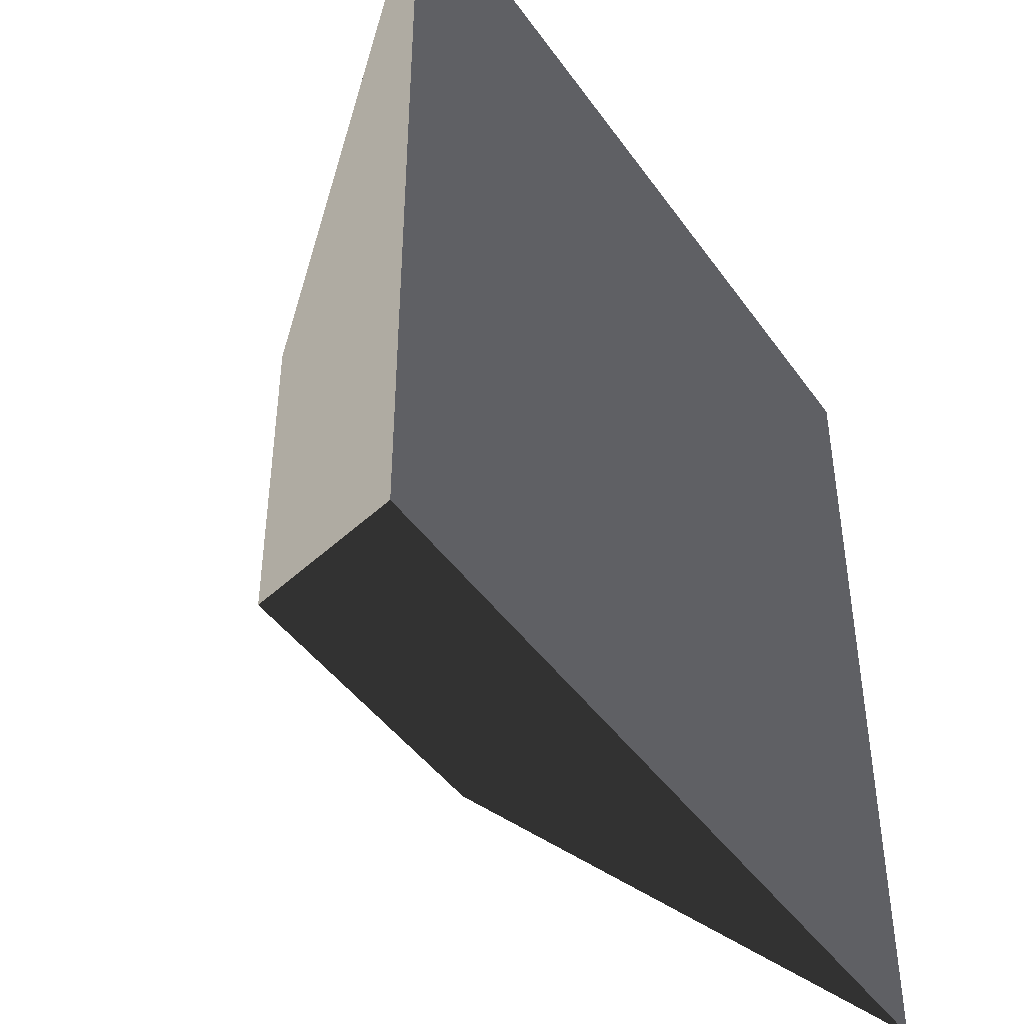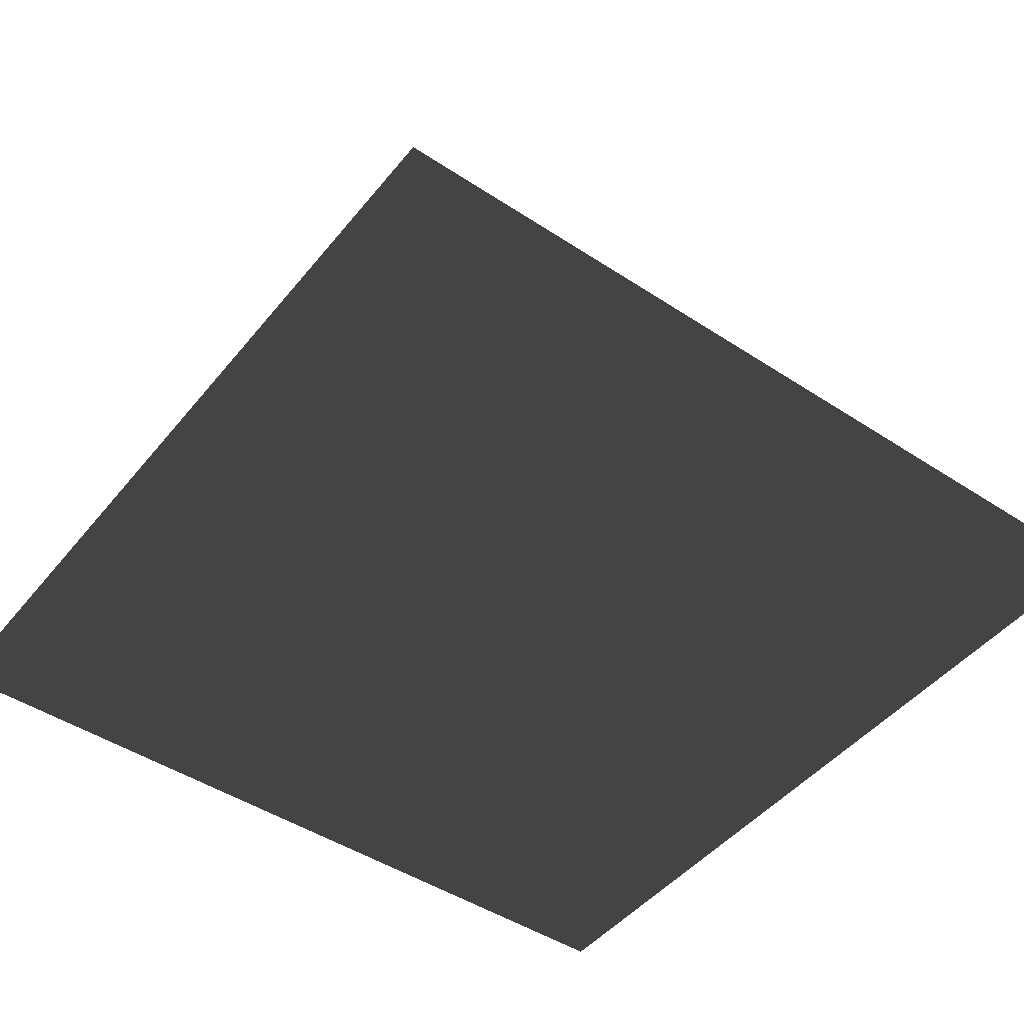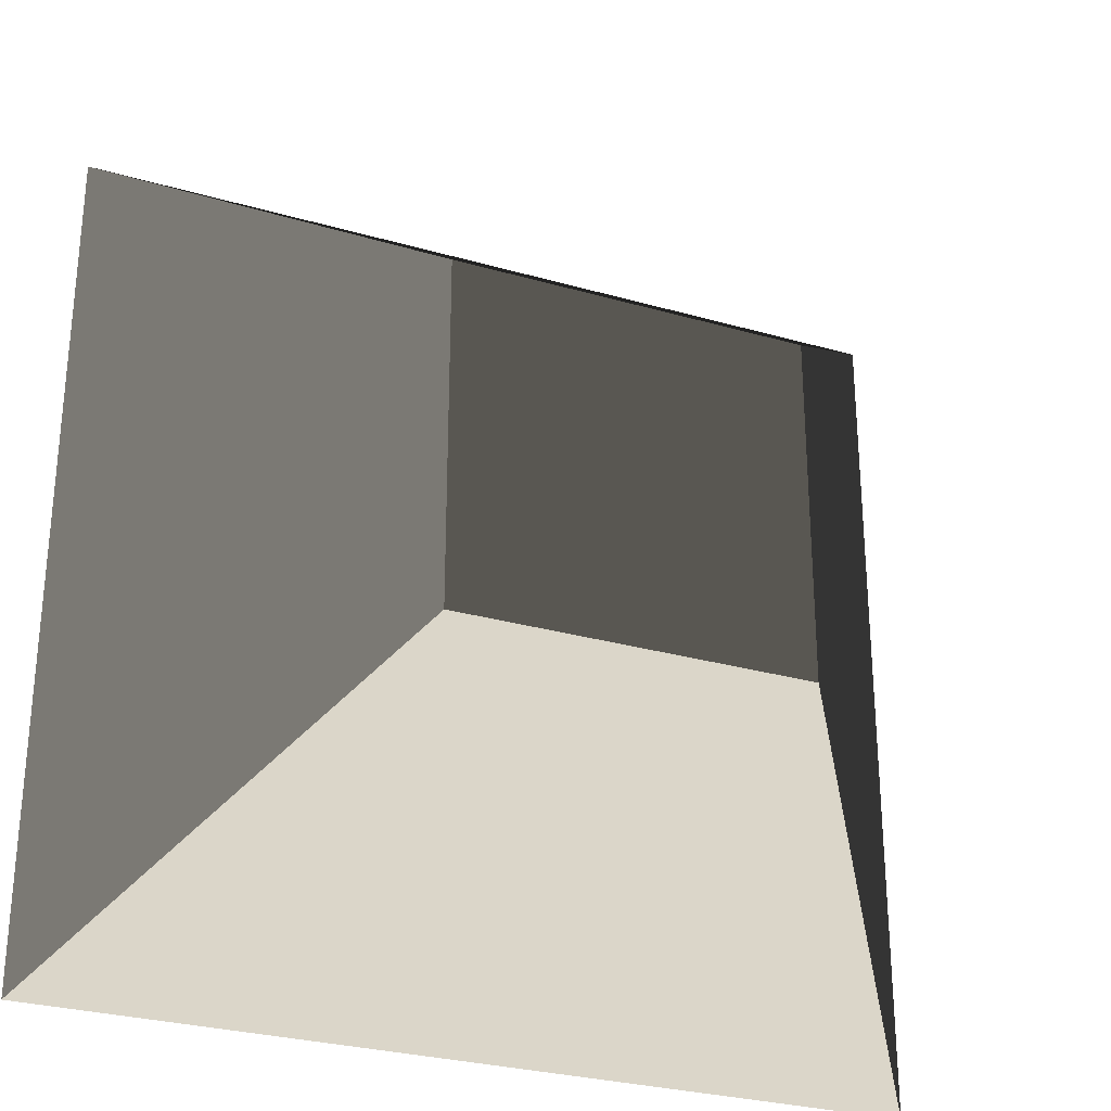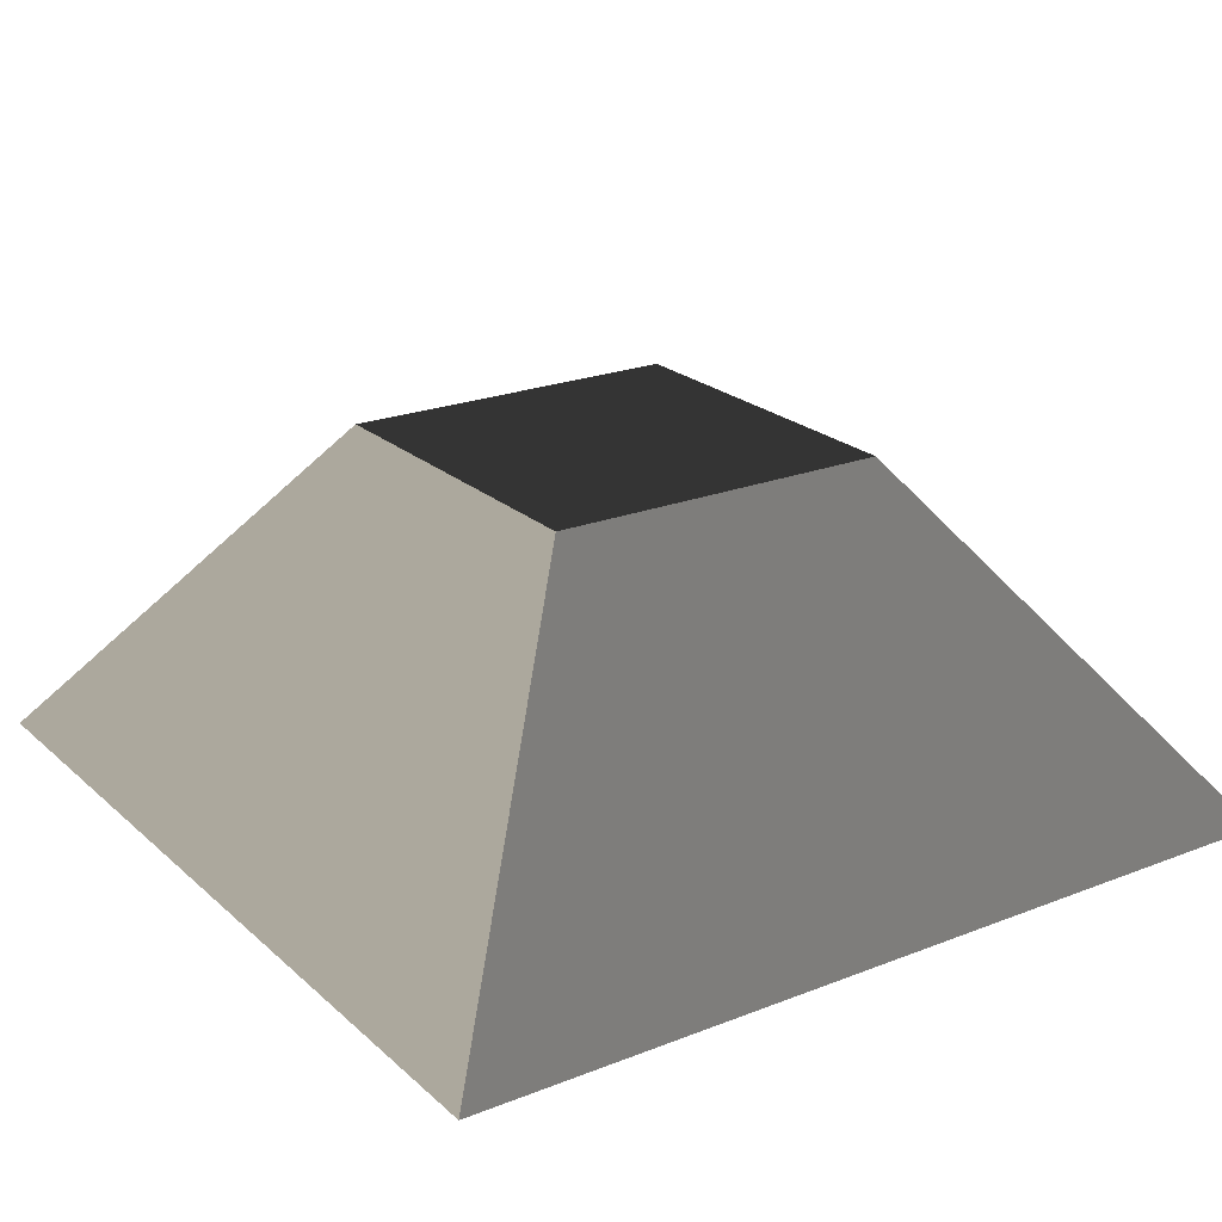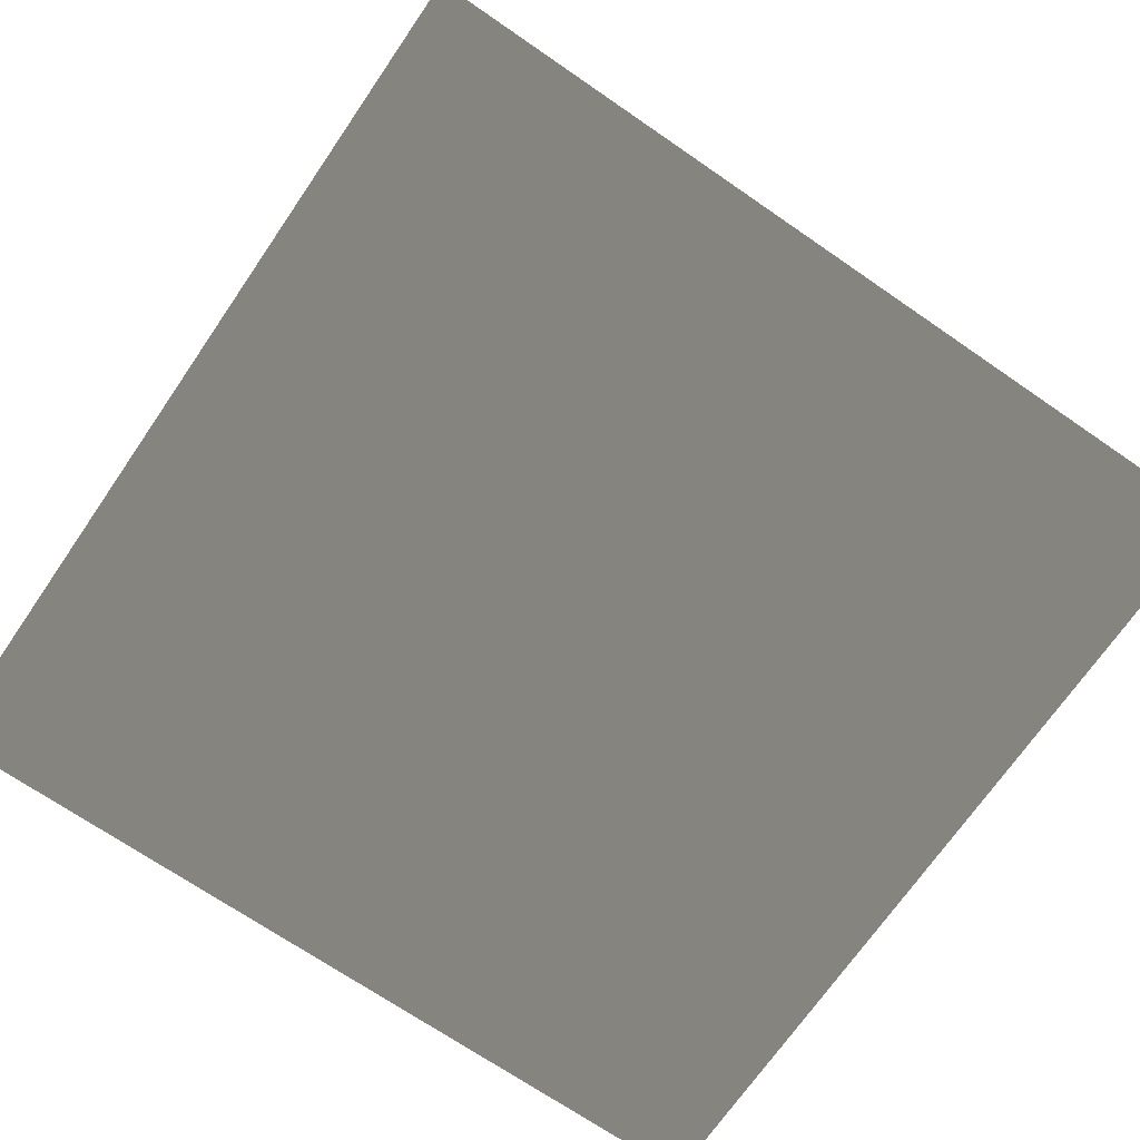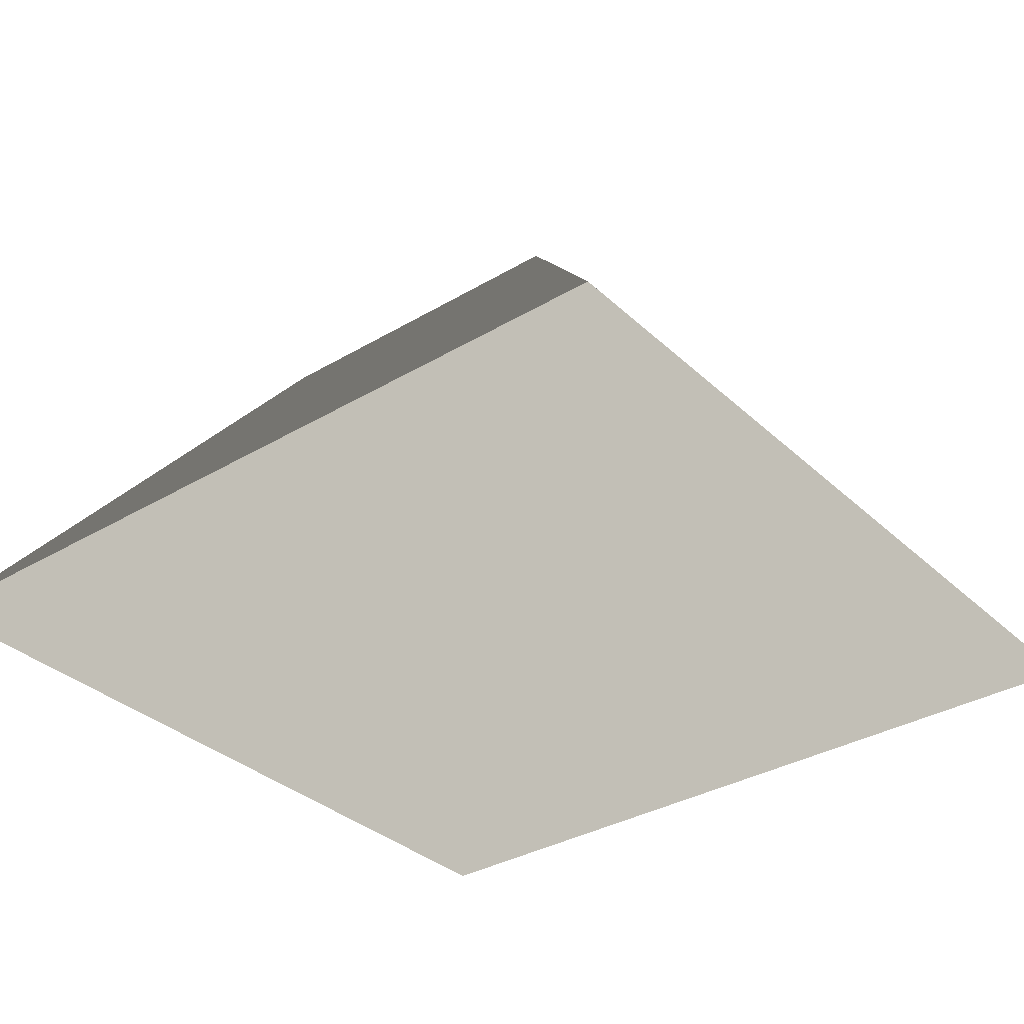
<metadata>
{"format":"obj","ext":"obj","renderer":"f3d","projection":"perspective","resolution":1024,"background":"white","views":[{"elev":-44.3,"azim":122.8,"up":"+Y"},{"elev":-46.6,"azim":143.2,"up":"+Z"},{"elev":-28.6,"azim":-23.4,"up":"+Y"},{"elev":22.4,"azim":55.9,"up":"+Z"},{"elev":-70.5,"azim":55.5,"up":"+Z"},{"elev":-33.9,"azim":-51.1,"up":"+Z"}]}
</metadata>
<code>
v -125.5 -125.5 -58.2
v -125.5 125.5 -58.2
v -50.2 50.2 41.03
v -50.2 -50.2 41.03
v -125.5 125.5 -58.2
v 125.5 125.5 -58.2
v 50.2 50.2 41.03
v -50.2 50.2 41.03
v 125.5 125.5 -58.2
v 125.5 -125.5 -58.2
v 50.2 -50.2 41.03
v 50.2 50.2 41.03
v -125.5 125.5 -58.2
v -125.5 -125.5 -58.2
v 125.5 -125.5 -58.2
v 125.5 125.5 -58.2
v 50.2 50.2 41.03
v 50.2 -50.2 41.03
v -50.2 -50.2 41.03
v -50.2 50.2 41.03
v 125.5 -125.5 -58.2
v -125.5 -125.5 -58.2
v -50.2 -50.2 41.03
v 50.2 -50.2 41.03
g sand_plane_1_(4)_704_4
f 1 3 2
f 1 4 3
f 5 7 6
f 5 8 7
f 9 11 10
f 9 12 11
f 13 15 14
f 13 16 15
f 17 19 18
f 17 20 19
f 21 23 22
f 21 24 23

</code>
